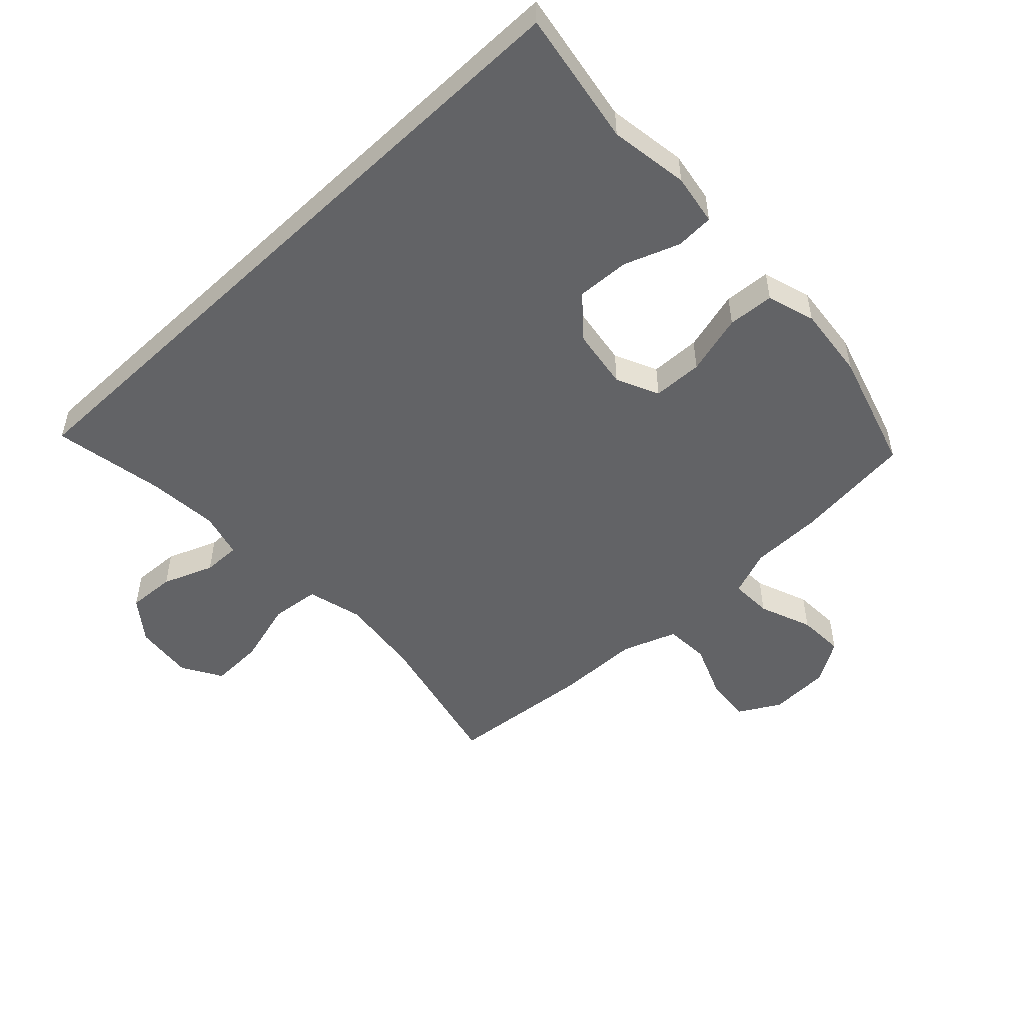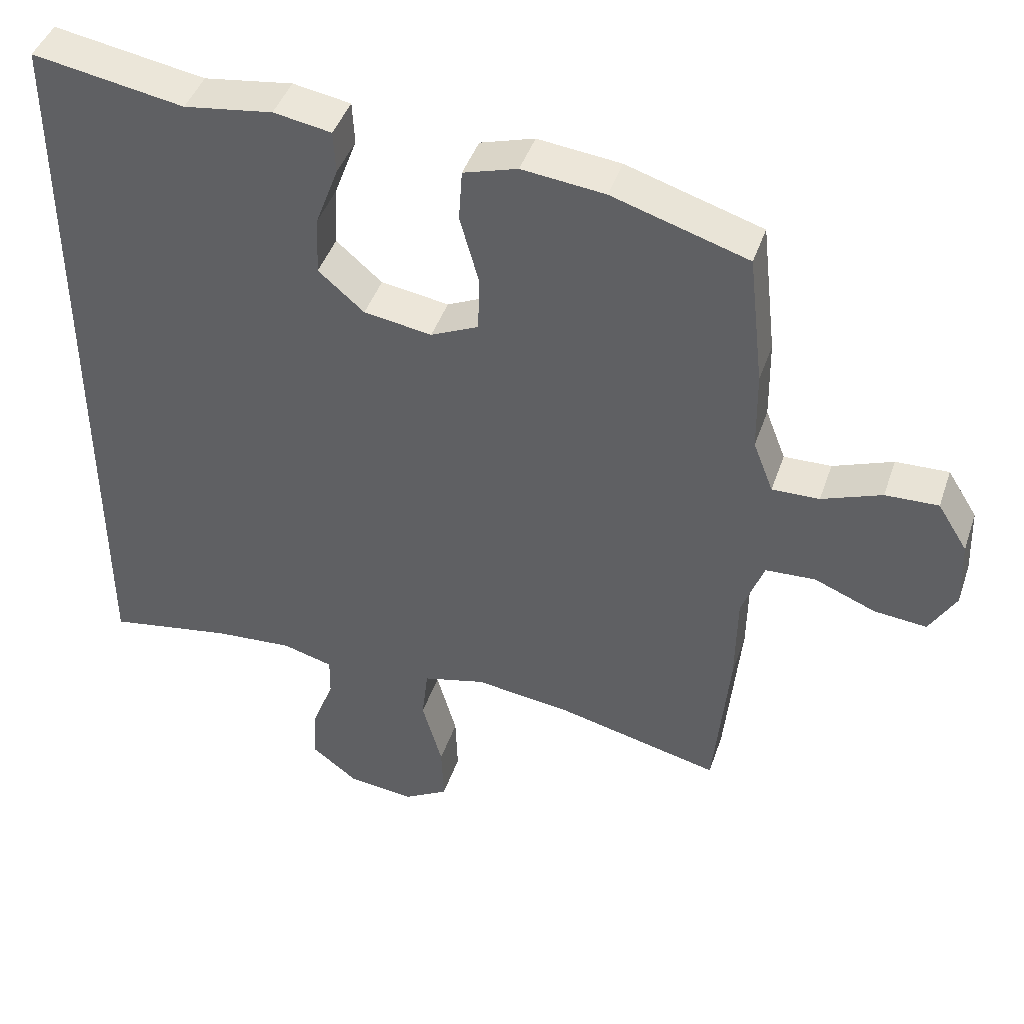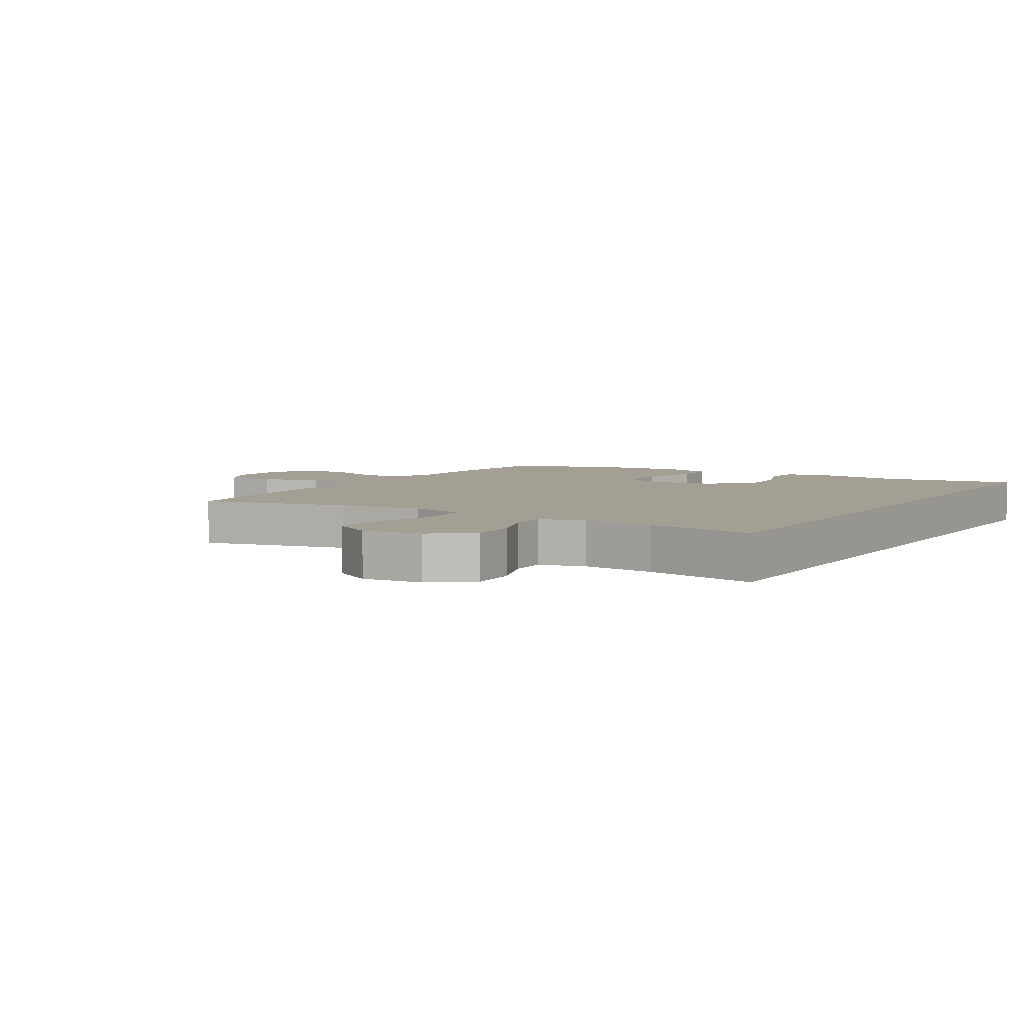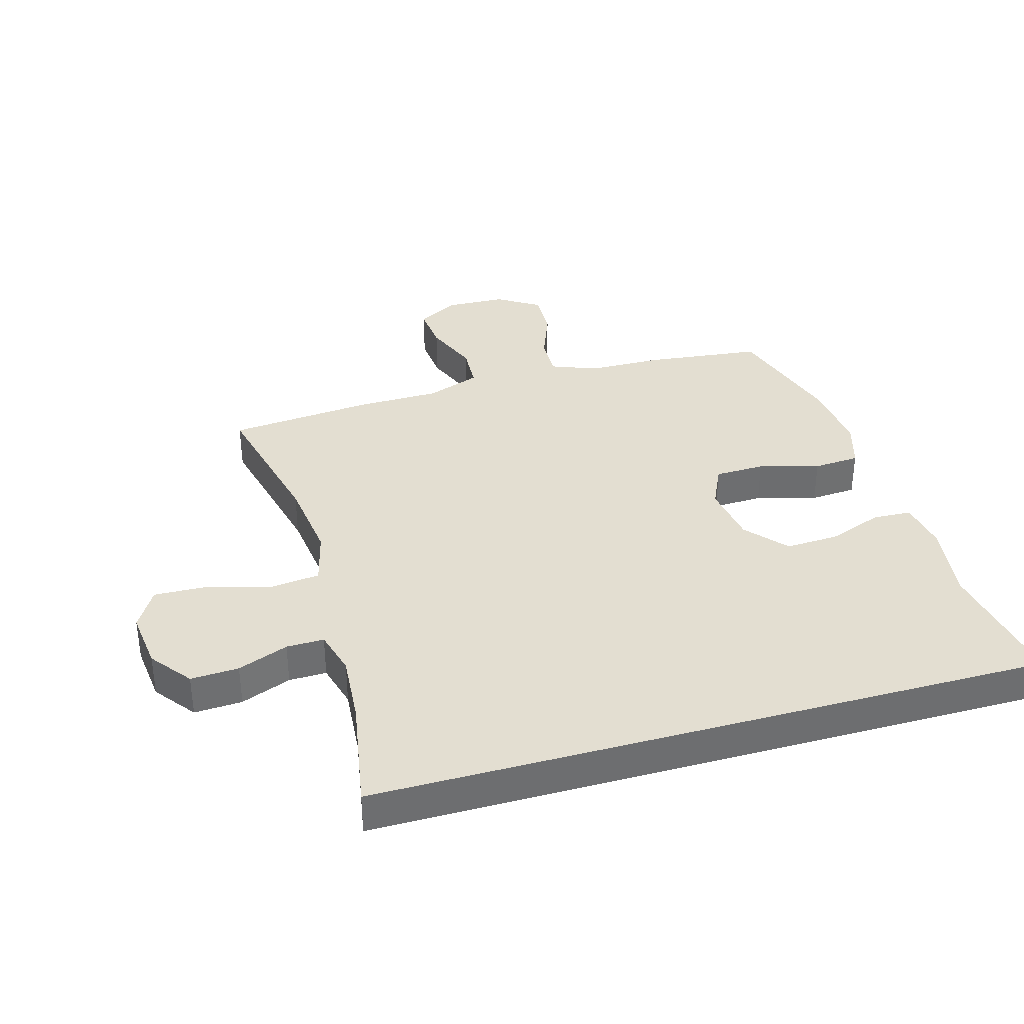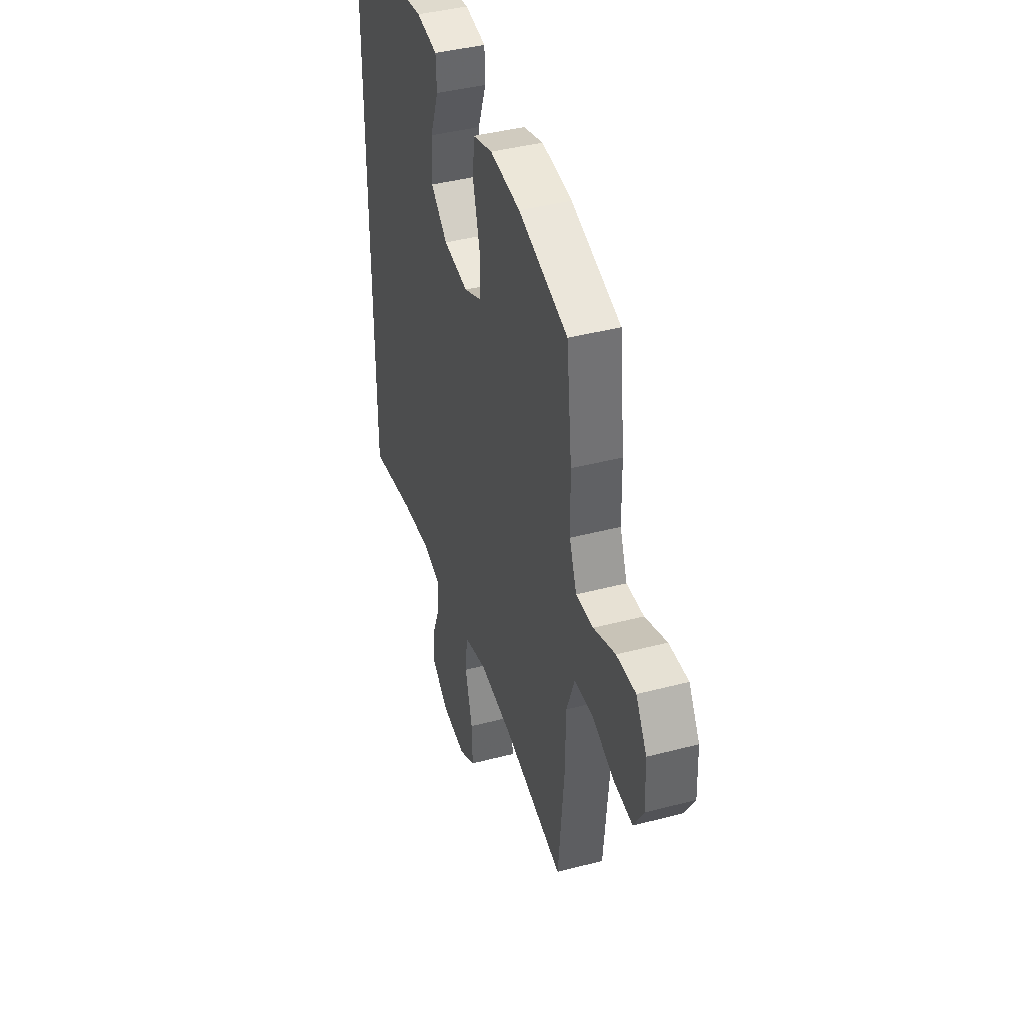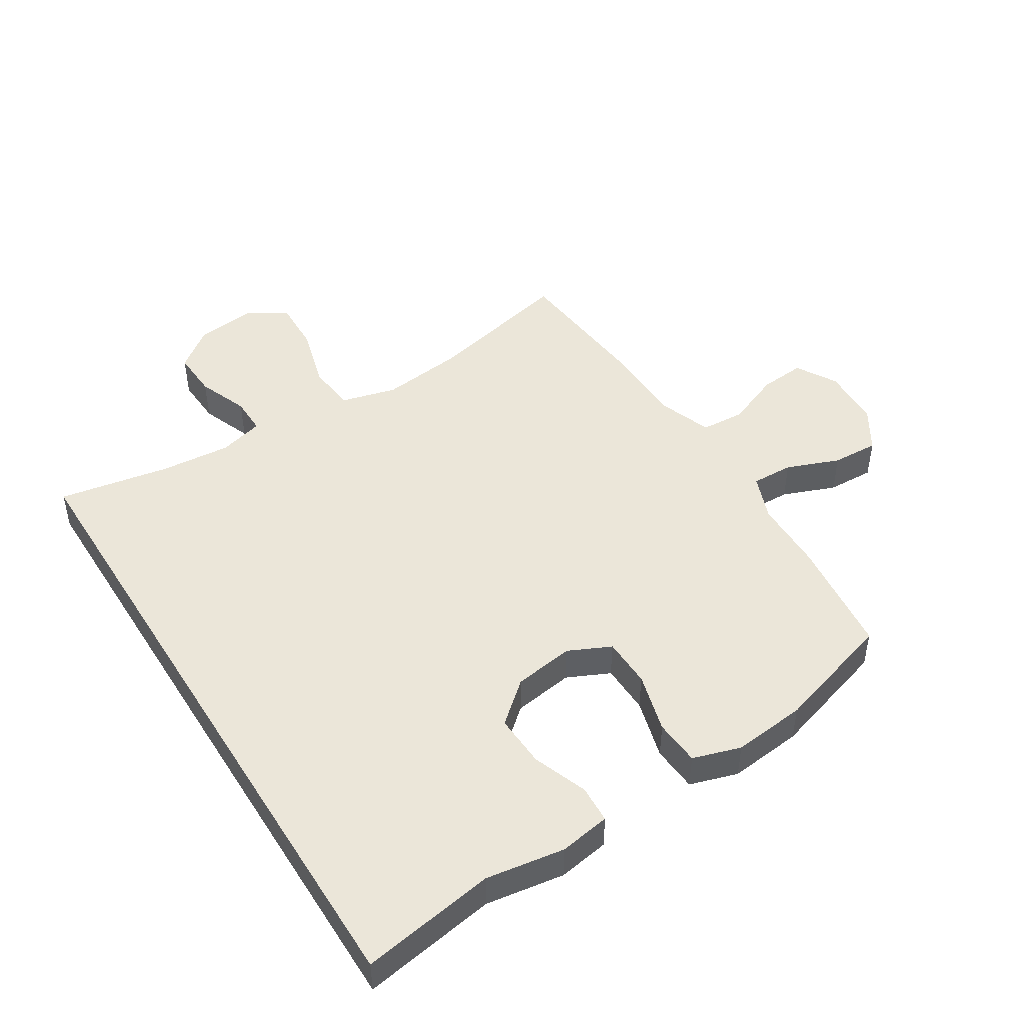
<metadata>
{"format":"obj","ext":"obj","renderer":"f3d","projection":"perspective","resolution":1024,"background":"white","views":[{"elev":-50.9,"azim":-46.5,"up":"+Y"},{"elev":43.9,"azim":18.3,"up":"+Z"},{"elev":5.3,"azim":-147.9,"up":"+Y"},{"elev":36.1,"azim":-105.9,"up":"+Y"},{"elev":41.5,"azim":72.4,"up":"+Z"},{"elev":46.9,"azim":-31.9,"up":"+Y"}]}
</metadata>
<code>
v 0.5 0.07 0.5
v 0.522 0.07 0.308
v 0.524 0.07 0.191
v 0.553 0.07 0.116
v 0.621 0.07 0.118
v 0.707 0.07 0.151
v 0.783 0.07 0.154
v 0.826 0.07 0.085
v 0.83 0.07 -0.014
v 0.792 0.07 -0.08
v 0.717 0.07 -0.073
v 0.628 0.07 -0.037
v 0.556 0.07 -0.041
v 0.524 0.07 -0.129
v 0.522 0.07 -0.265
v 0.5 0.07 -0.5
v 0.261 0.07 -0.443
v 0.125 0.07 -0.426
v 0.035 0.07 -0.449
v 0.026 0.07 -0.528
v 0.055 0.07 -0.632
v 0.058 0.07 -0.719
v -0.007 0.07 -0.757
v -0.103 0.07 -0.746
v -0.169 0.07 -0.695
v -0.165 0.07 -0.617
v -0.133 0.07 -0.535
v -0.132 0.07 -0.474
v -0.205 0.07 -0.454
v -0.319 0.07 -0.463
v -0.5 0.07 -0.495
v -0.5 0.07 0.604
v -0.282 0.07 0.567
v -0.154 0.07 0.586
v -0.071 0.07 0.572
v -0.068 0.07 0.51
v -0.101 0.07 0.421
v -0.105 0.07 0.335
v -0.039 0.07 0.278
v 0.059 0.07 0.263
v 0.128 0.07 0.295
v 0.13 0.07 0.376
v 0.103 0.07 0.474
v 0.108 0.07 0.549
v 0.186 0.07 0.573
v 0.305 0.07 0.56
v 0.5 0 0.5
v 0.522 0 0.308
v 0.524 0 0.191
v 0.553 0 0.116
v 0.621 0 0.118
v 0.707 0 0.151
v 0.783 0 0.154
v 0.826 0 0.085
v 0.83 0 -0.014
v 0.792 0 -0.08
v 0.717 0 -0.073
v 0.628 0 -0.037
v 0.556 0 -0.041
v 0.524 0 -0.129
v 0.522 0 -0.265
v 0.5 0 -0.5
v 0.261 0 -0.443
v 0.125 0 -0.426
v 0.035 0 -0.449
v 0.026 0 -0.528
v 0.055 0 -0.632
v 0.058 0 -0.719
v -0.007 0 -0.757
v -0.103 0 -0.746
v -0.169 0 -0.695
v -0.165 0 -0.617
v -0.133 0 -0.535
v -0.132 0 -0.474
v -0.205 0 -0.454
v -0.319 0 -0.463
v -0.5 0 -0.495
v -0.5 0 0.604
v -0.282 0 0.567
v -0.154 0 0.586
v -0.071 0 0.572
v -0.068 0 0.51
v -0.101 0 0.421
v -0.105 0 0.335
v -0.039 0 0.278
v 0.059 0 0.263
v 0.128 0 0.295
v 0.13 0 0.376
v 0.103 0 0.474
v 0.108 0 0.549
v 0.186 0 0.573
v 0.305 0 0.56
f 42 43 44 45
f 41 42 45 46
f 34 35 36 37
f 33 34 37 38
f 30 31 32 33
f 29 30 33 38
f 28 29 38 39
f 24 25 26 27
f 20 21 22 23
f 19 20 23 24
f 14 15 16 17
f 13 14 17 18
f 9 10 11 12
f 9 12 13
f 8 9 13
f 5 6 7 8
f 4 5 8 13
f 3 4 13 18
f 41 46 1 2
f 40 41 2 3
f 19 24 27 28
f 19 28 39 40
f 3 18 19 40
f 91 90 89 88
f 92 91 88 87
f 83 82 81 80
f 84 83 80 79
f 79 78 77 76
f 84 79 76 75
f 85 84 75 74
f 73 72 71 70
f 69 68 67 66
f 70 69 66 65
f 63 62 61 60
f 64 63 60 59
f 58 57 56 55
f 59 58 55
f 59 55 54
f 54 53 52 51
f 59 54 51 50
f 64 59 50 49
f 48 47 92 87
f 49 48 87 86
f 74 73 70 65
f 86 85 74 65
f 86 65 64 49
f 1 47 48 2
f 2 48 49 3
f 3 49 50 4
f 4 50 51 5
f 5 51 52 6
f 6 52 53 7
f 7 53 54 8
f 8 54 55 9
f 9 55 56 10
f 10 56 57 11
f 11 57 58 12
f 12 58 59 13
f 13 59 60 14
f 14 60 61 15
f 15 61 62 16
f 16 62 63 17
f 17 63 64 18
f 18 64 65 19
f 19 65 66 20
f 20 66 67 21
f 21 67 68 22
f 22 68 69 23
f 23 69 70 24
f 24 70 71 25
f 25 71 72 26
f 26 72 73 27
f 27 73 74 28
f 28 74 75 29
f 29 75 76 30
f 30 76 77 31
f 31 77 78 32
f 32 78 79 33
f 33 79 80 34
f 34 80 81 35
f 35 81 82 36
f 36 82 83 37
f 37 83 84 38
f 38 84 85 39
f 39 85 86 40
f 40 86 87 41
f 41 87 88 42
f 42 88 89 43
f 43 89 90 44
f 44 90 91 45
f 45 91 92 46
f 46 92 47 1

</code>
